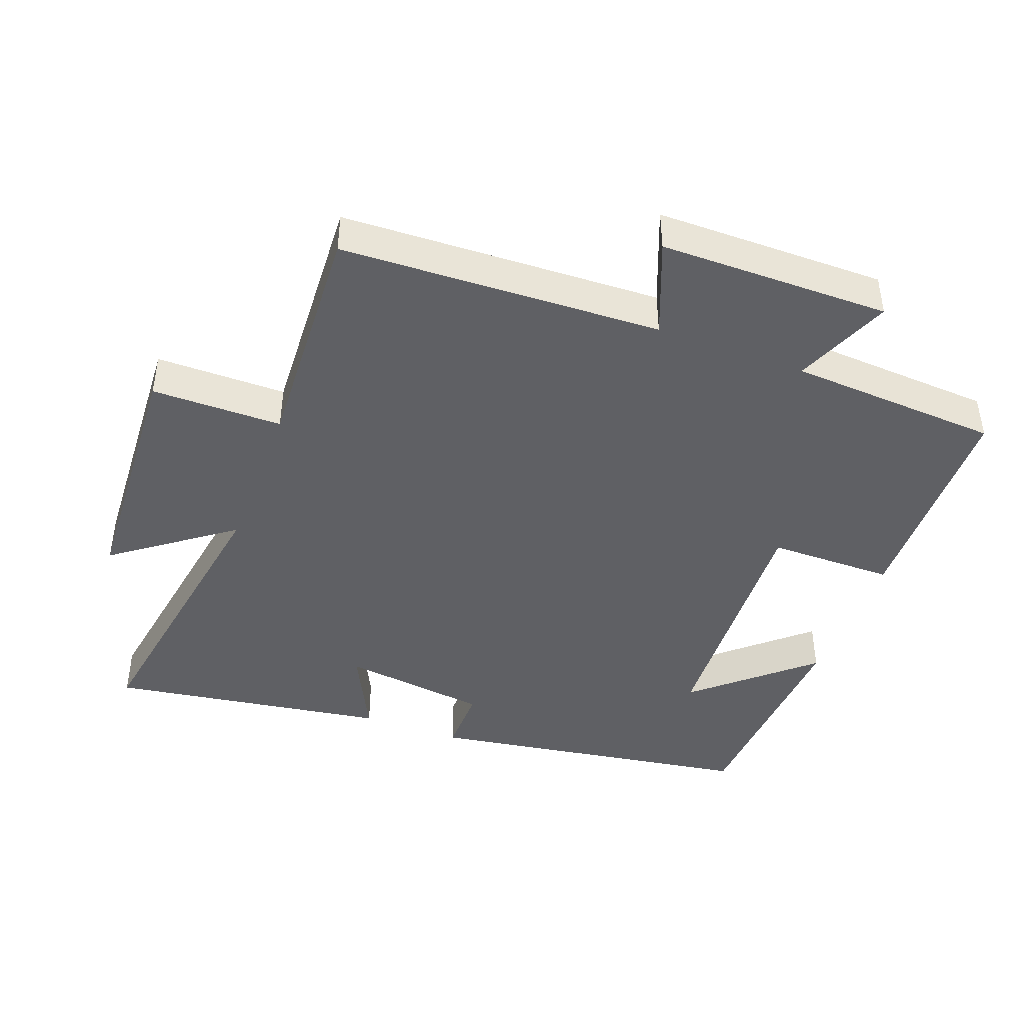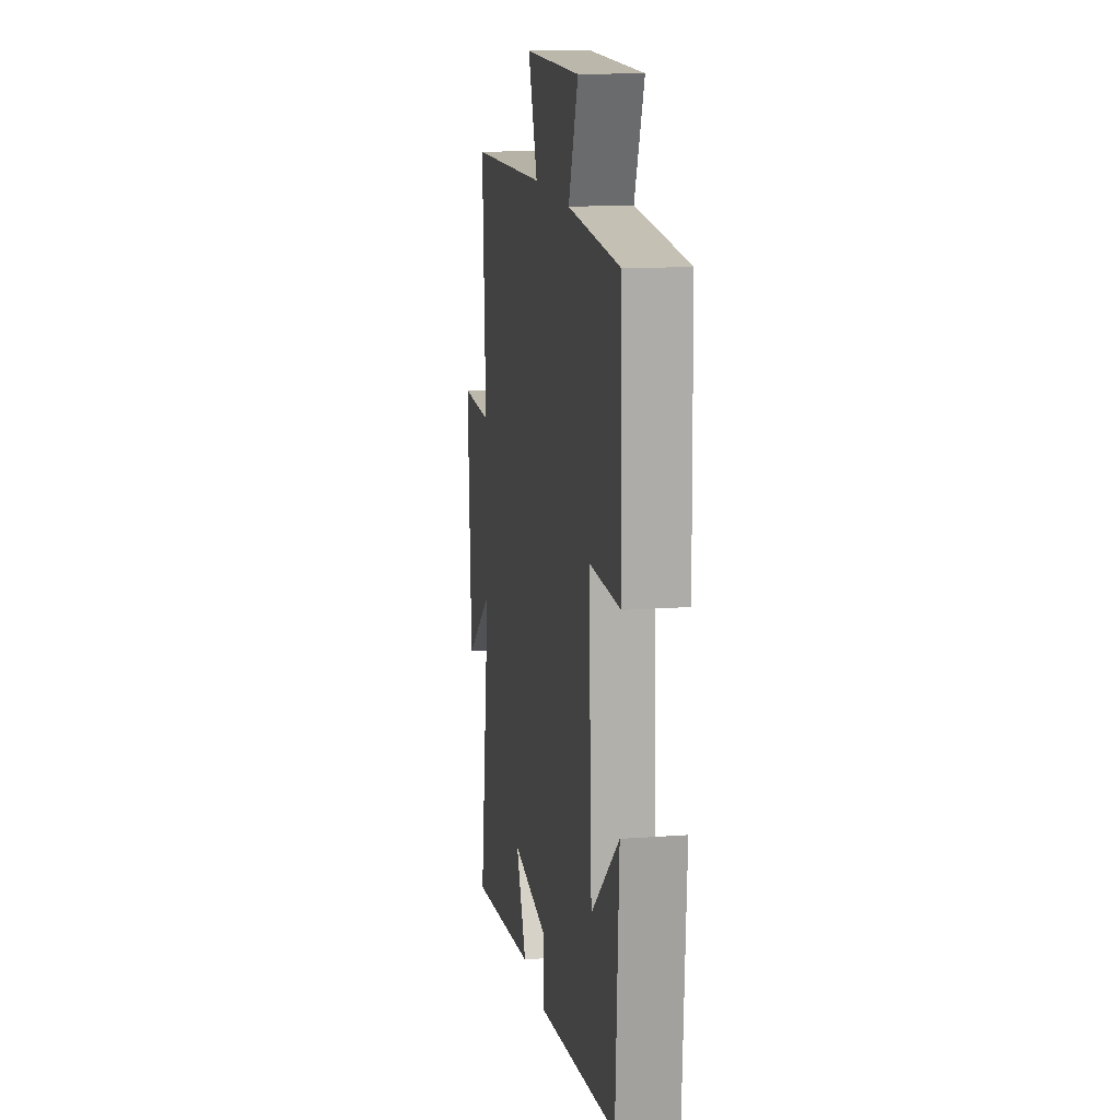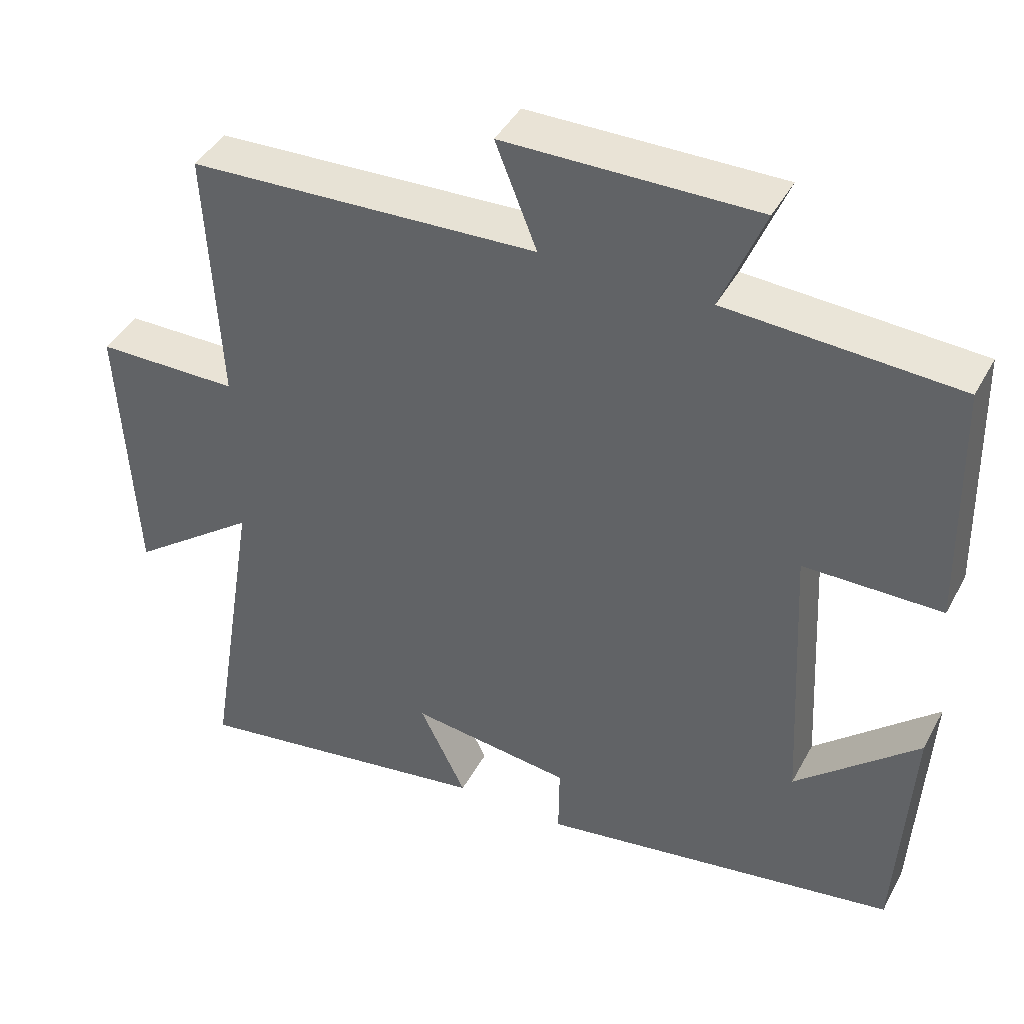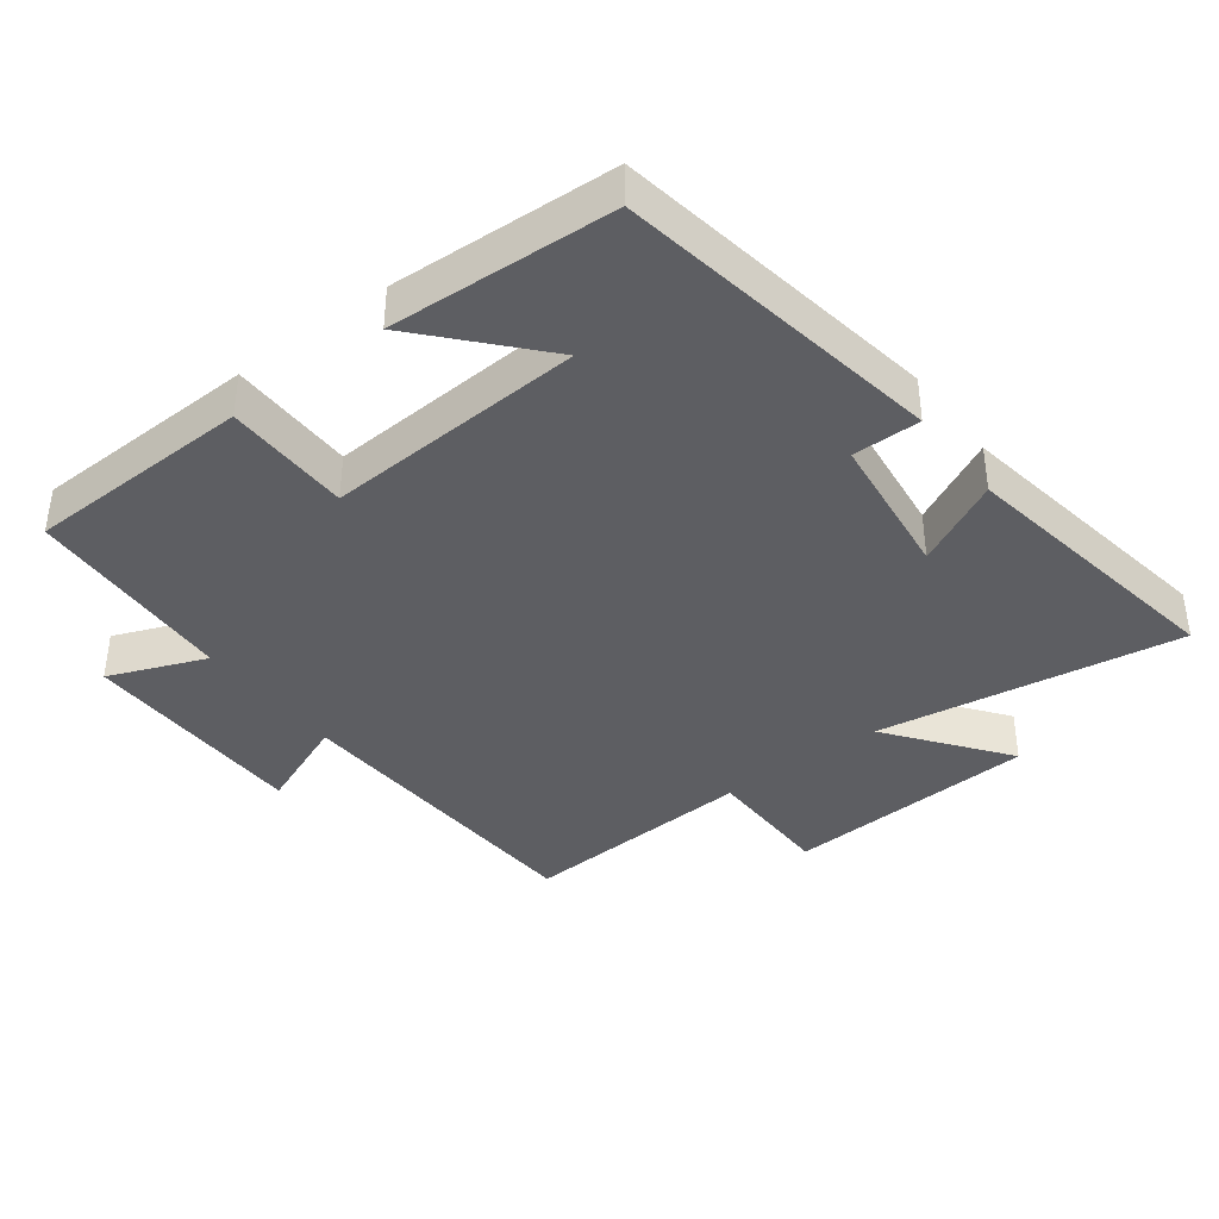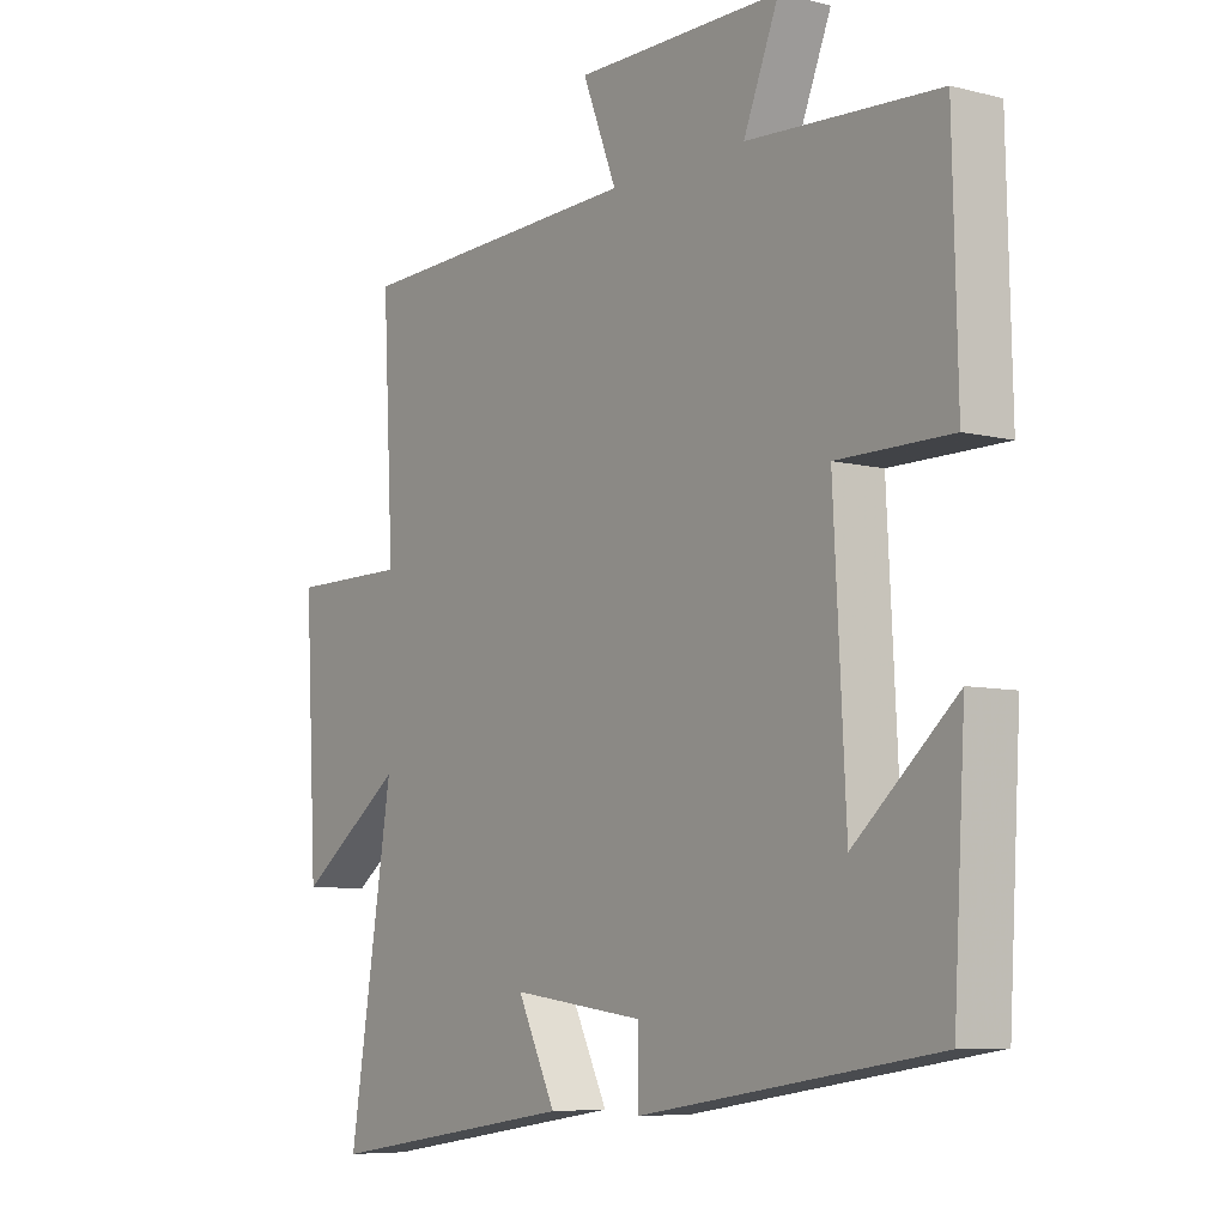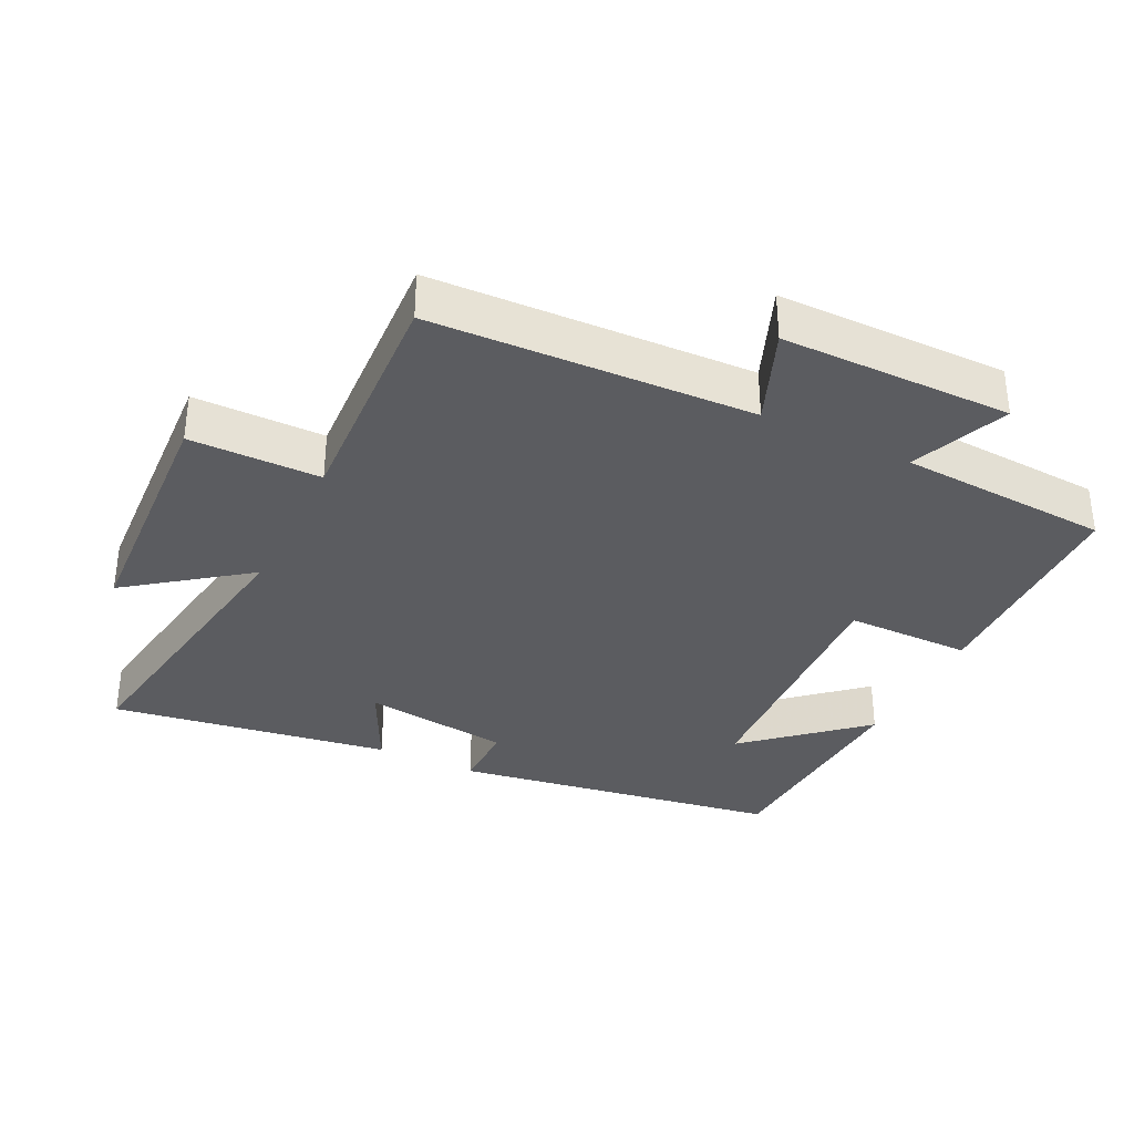
<metadata>
{"format":"obj","ext":"obj","renderer":"f3d","projection":"perspective","resolution":1024,"background":"white","views":[{"elev":-43.6,"azim":-20.6,"up":"+Y"},{"elev":14.9,"azim":80.9,"up":"+Z"},{"elev":42.3,"azim":26.5,"up":"+Z"},{"elev":-39.0,"azim":127.4,"up":"+Y"},{"elev":-7.1,"azim":53.8,"up":"+Z"},{"elev":-34.7,"azim":-26.1,"up":"+Y"}]}
</metadata>
<code>
v -0.518 0.07 0.48
v -0.046 0.07 0.5
v -0.102 0.07 0.641
v 0.238 0.07 0.643
v 0.18 0.07 0.5
v 0.492 0.07 0.482
v 0.5 0.07 0.147
v 0.314 0.07 0.146
v 0.334 0.07 -0.238
v 0.5 0.07 -0.091
v 0.481 0.07 -0.423
v -0.005 0.07 -0.5
v -0.004 0.07 -0.4
v -0.222 0.07 -0.372
v -0.159 0.07 -0.5
v -0.572 0.07 -0.564
v -0.5 0.07 -0.116
v -0.673 0.07 -0.245
v -0.693 0.07 0.129
v -0.5 0.07 0.13
v -0.518 0 0.48
v -0.046 0 0.5
v -0.102 0 0.641
v 0.238 0 0.643
v 0.18 0 0.5
v 0.492 0 0.482
v 0.5 0 0.147
v 0.314 0 0.146
v 0.334 0 -0.238
v 0.5 0 -0.091
v 0.481 0 -0.423
v -0.005 0 -0.5
v -0.004 0 -0.4
v -0.222 0 -0.372
v -0.159 0 -0.5
v -0.572 0 -0.564
v -0.5 0 -0.116
v -0.673 0 -0.245
v -0.693 0 0.129
v -0.5 0 0.13
f 17 18 19 20
f 14 15 16 17
f 13 14 17 20
f 11 12 13
f 9 10 11
f 13 20 1
f 11 13 1
f 9 11 1
f 5 6 7 8
f 2 3 4 5
f 5 8 9
f 2 5 9
f 1 2 9
f 40 39 38 37
f 37 36 35 34
f 40 37 34 33
f 33 32 31
f 31 30 29
f 21 40 33
f 21 33 31
f 21 31 29
f 28 27 26 25
f 25 24 23 22
f 29 28 25
f 29 25 22
f 29 22 21
f 1 21 22 2
f 2 22 23 3
f 3 23 24 4
f 4 24 25 5
f 5 25 26 6
f 6 26 27 7
f 7 27 28 8
f 8 28 29 9
f 9 29 30 10
f 10 30 31 11
f 11 31 32 12
f 12 32 33 13
f 13 33 34 14
f 14 34 35 15
f 15 35 36 16
f 16 36 37 17
f 17 37 38 18
f 18 38 39 19
f 19 39 40 20
f 20 40 21 1

</code>
